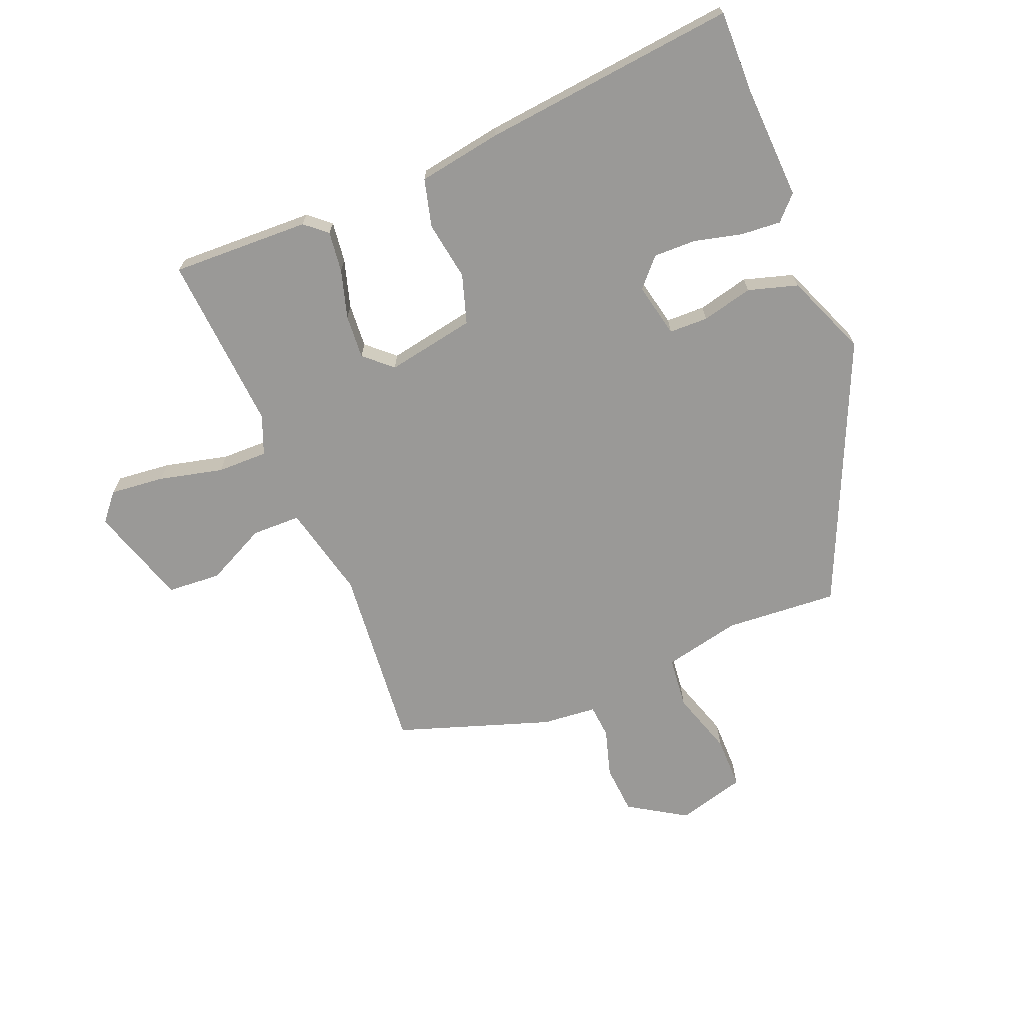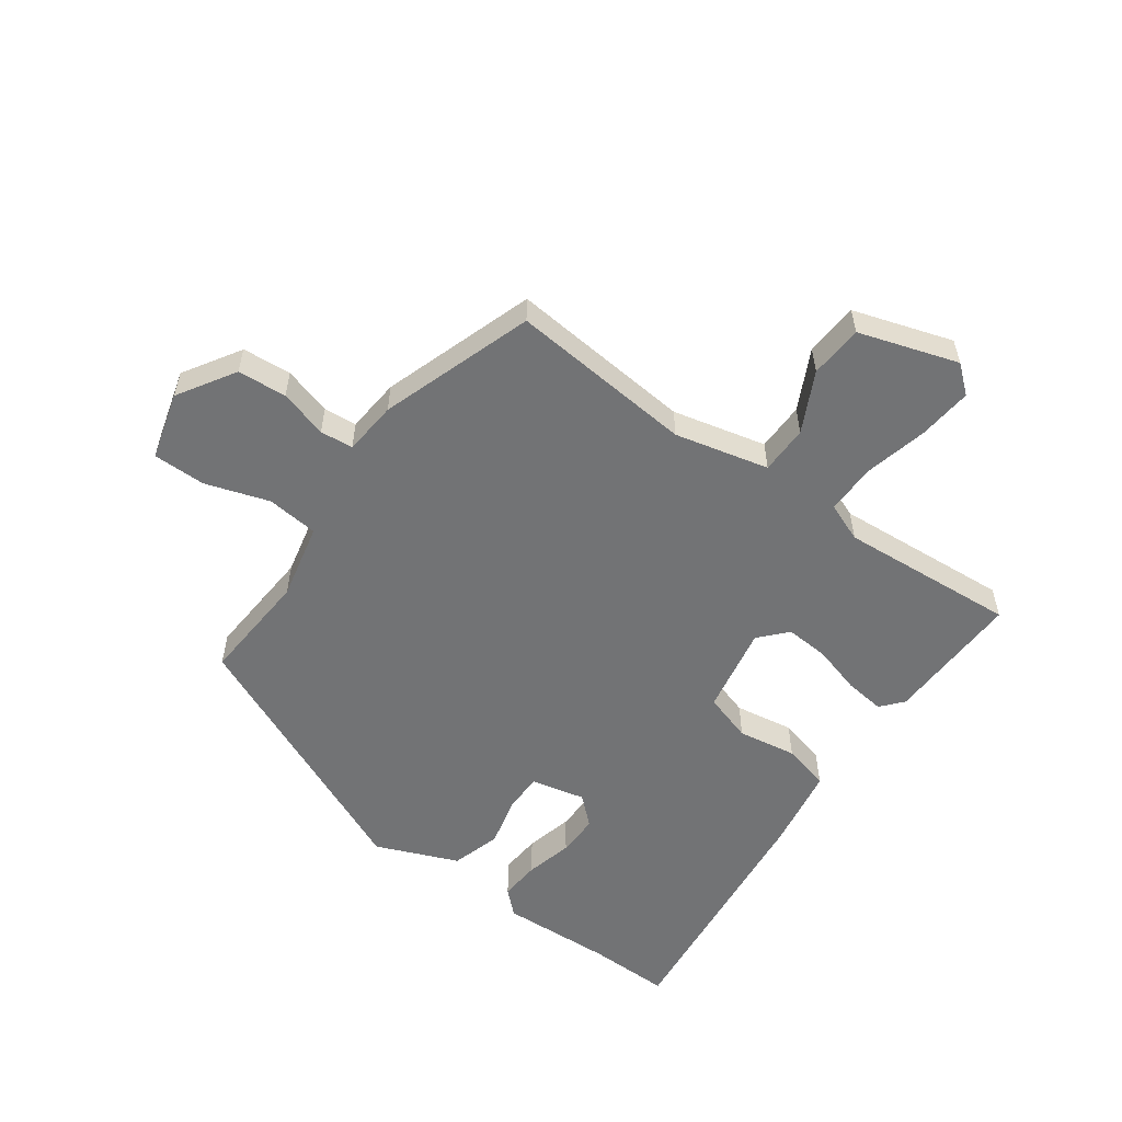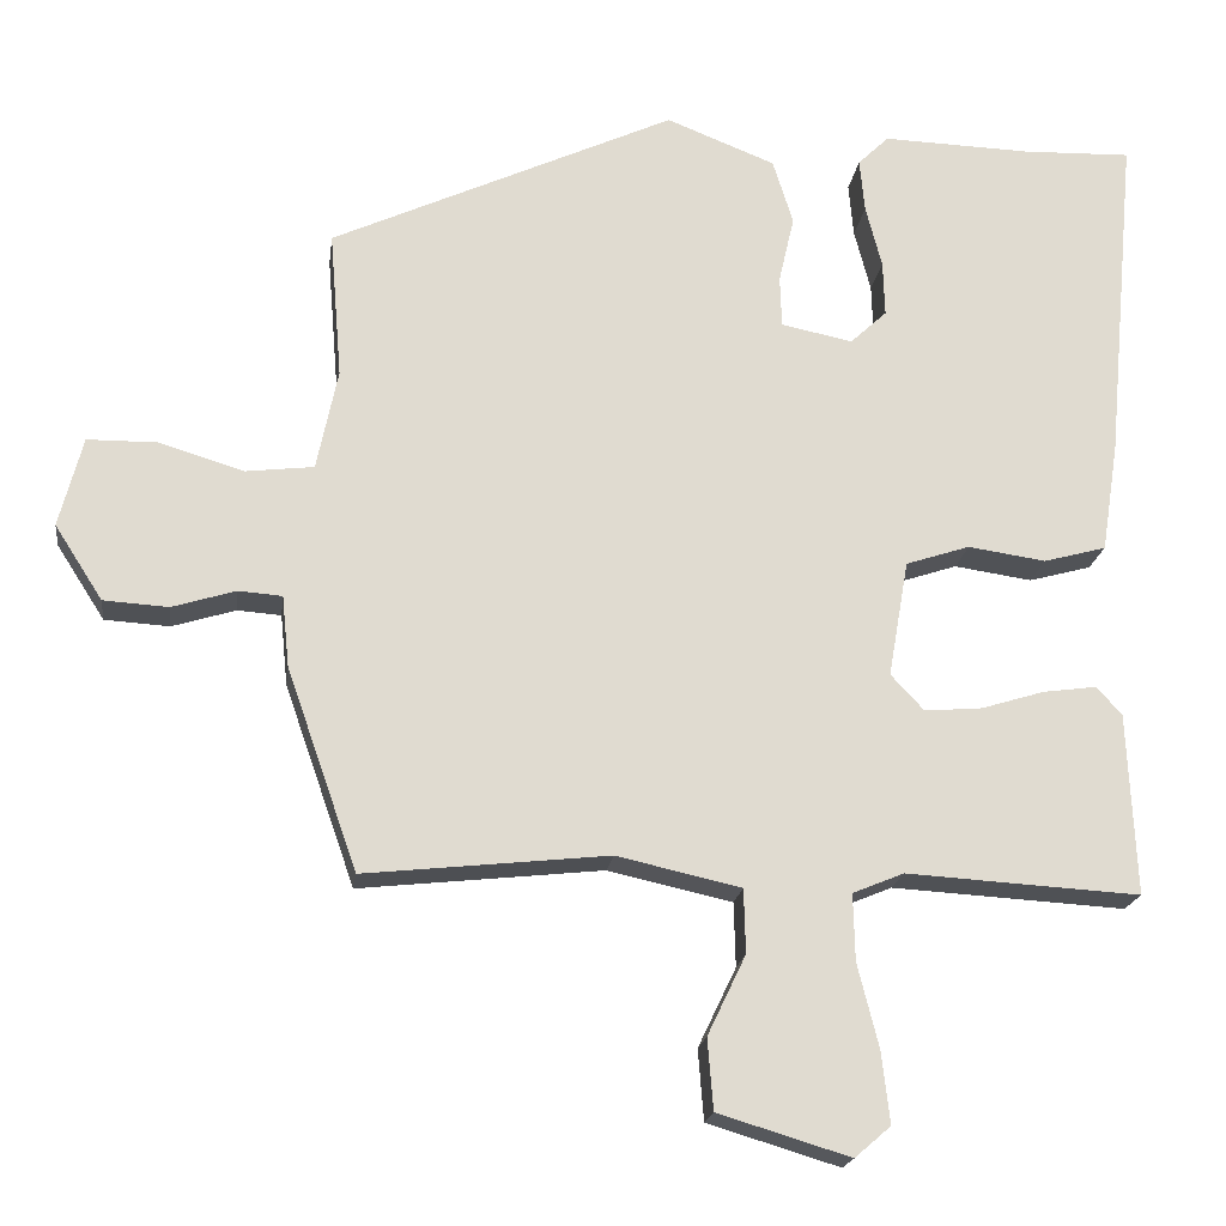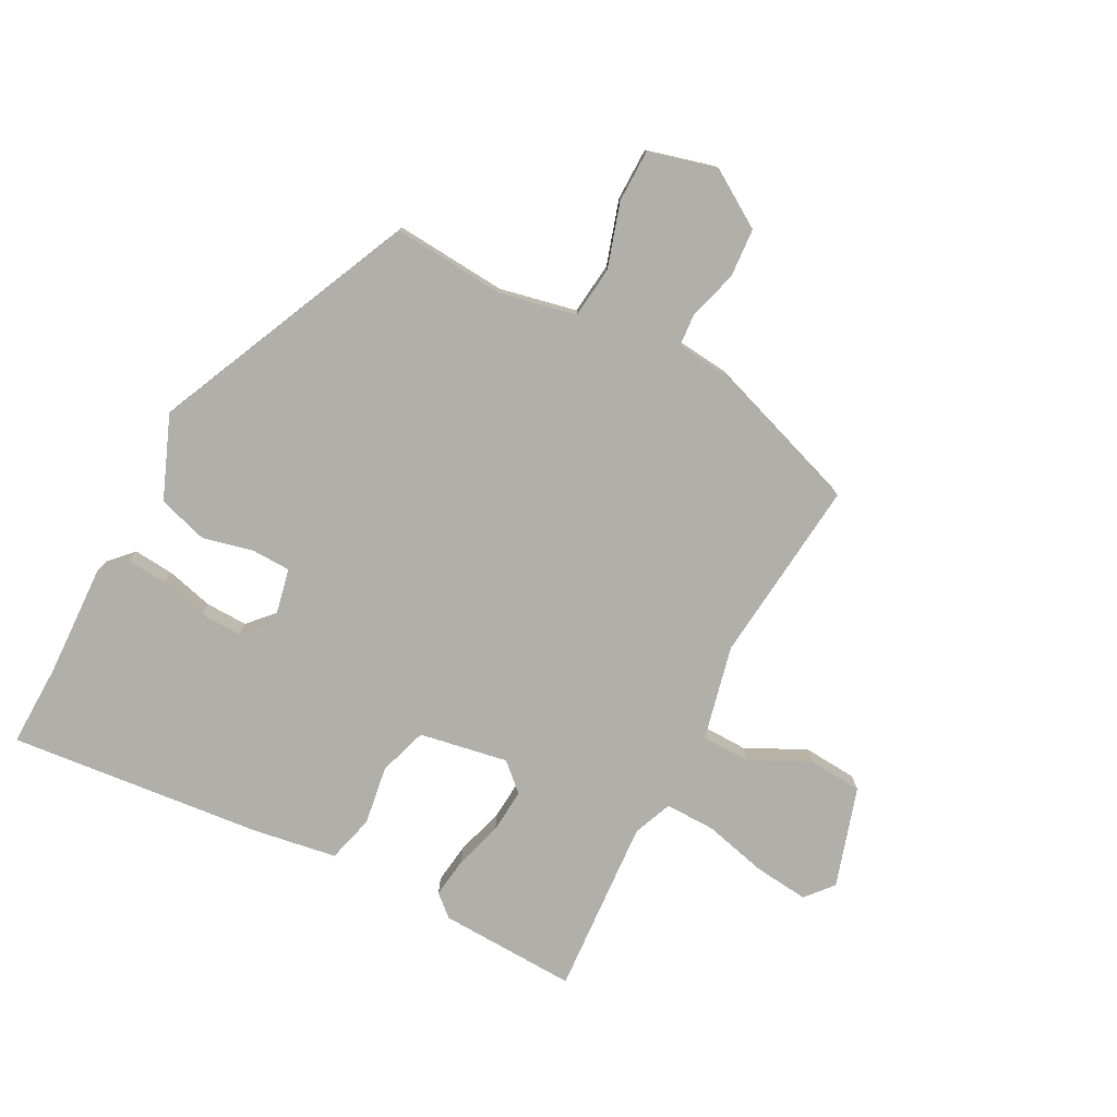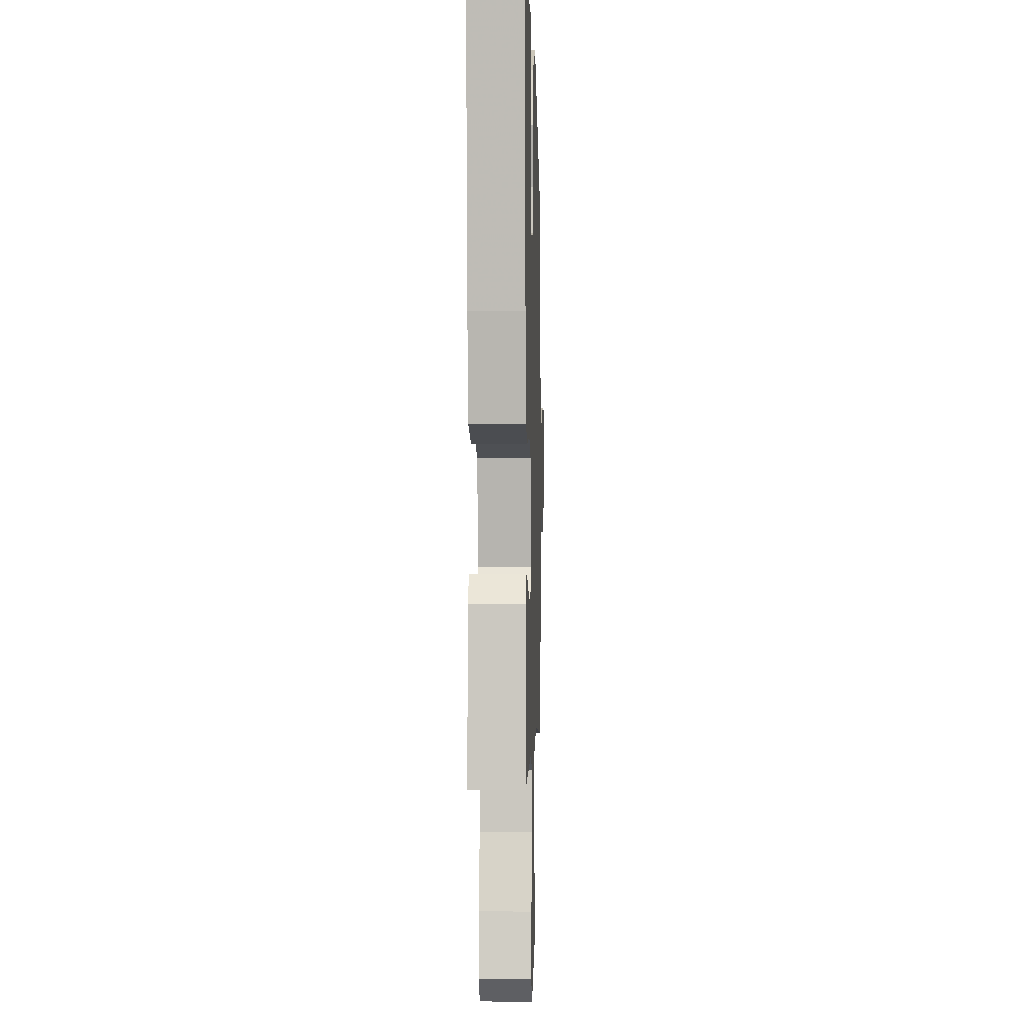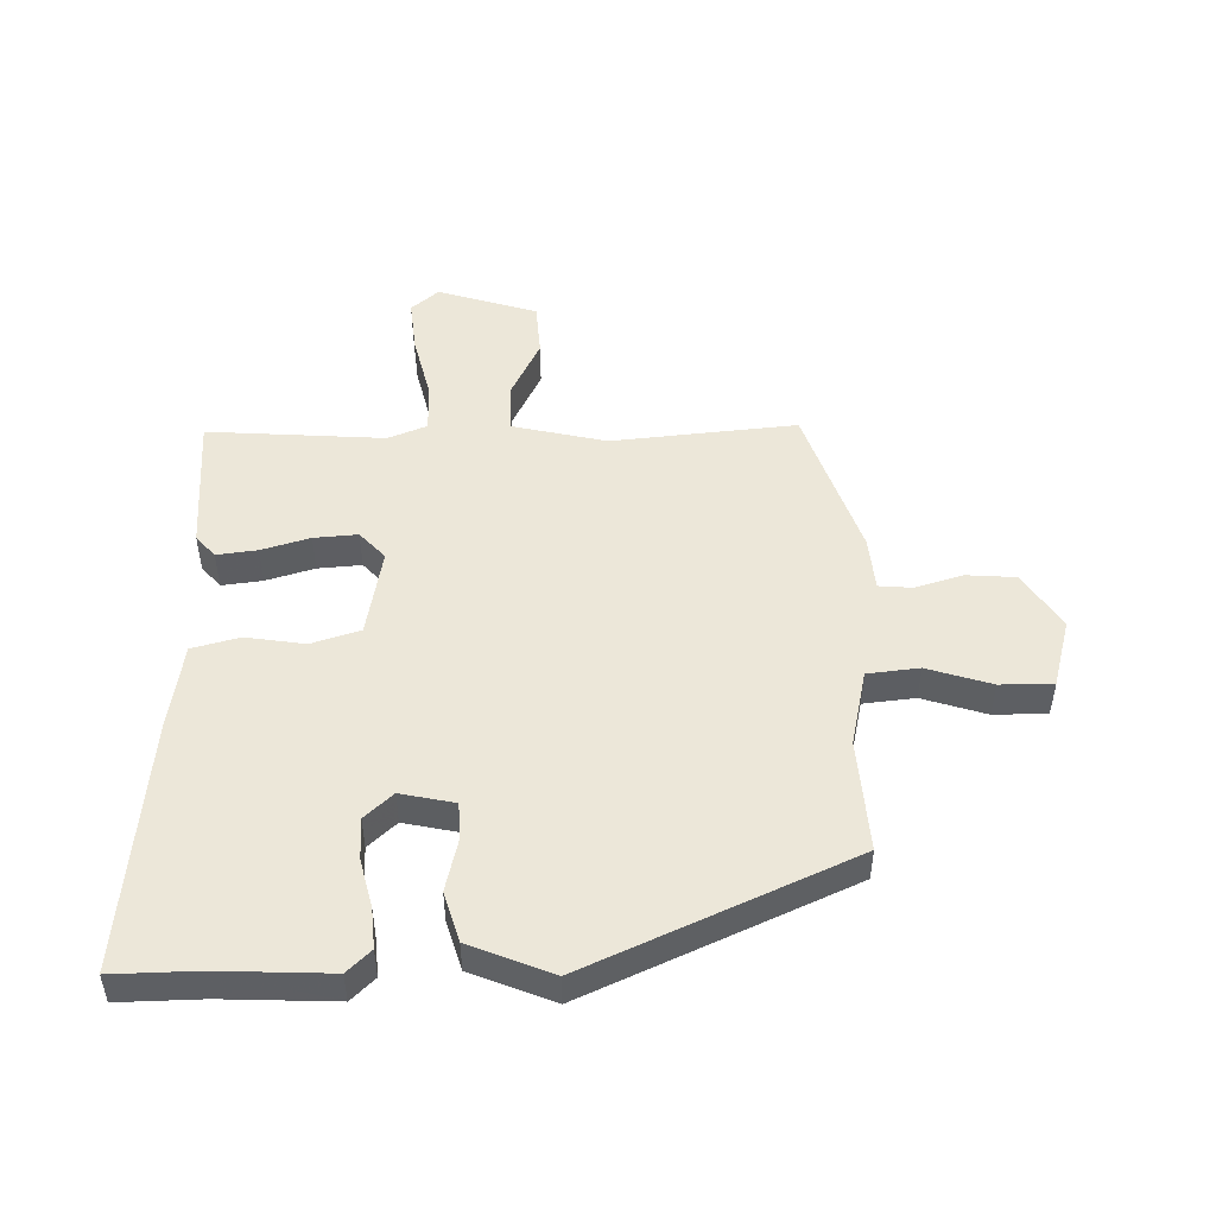
<metadata>
{"format":"obj","ext":"obj","renderer":"f3d","projection":"perspective","resolution":1024,"background":"white","views":[{"elev":-68.9,"azim":-67.1,"up":"+Y"},{"elev":-55.8,"azim":145.1,"up":"+Y"},{"elev":-19.4,"azim":172.6,"up":"+Z"},{"elev":-78.0,"azim":62.6,"up":"+Y"},{"elev":-0.5,"azim":-88.3,"up":"+Z"},{"elev":49.6,"azim":-0.6,"up":"+Y"}]}
</metadata>
<code>
v -0.54 0.07 0.501
v -0.405 0.07 0.497
v -0.222 0.07 0.503
v -0.184 0.07 0.466
v -0.19 0.07 0.4
v -0.21 0.07 0.323
v -0.212 0.07 0.255
v -0.167 0.07 0.213
v -0.079 0.07 0.231
v -0.077 0.07 0.294
v -0.096 0.07 0.377
v -0.071 0.07 0.457
v 0.063 0.07 0.51
v 0.487 0.07 0.315
v 0.472 0.07 0.133
v 0.498 0.07 0.008
v 0.582 0.07 -0.002
v 0.686 0.07 0.03
v 0.772 0.07 0.029
v 0.801 0.07 -0.082
v 0.742 0.07 -0.174
v 0.662 0.07 -0.179
v 0.584 0.07 -0.155
v 0.53 0.07 -0.159
v 0.521 0.07 -0.247
v 0.434 0.07 -0.495
v 0.134 0.07 -0.463
v -0.019 0.07 -0.497
v -0.021 0.07 -0.576
v 0.026 0.07 -0.674
v 0.019 0.07 -0.761
v -0.143 0.07 -0.81
v -0.187 0.07 -0.772
v -0.177 0.07 -0.684
v -0.151 0.07 -0.581
v -0.149 0.07 -0.499
v -0.212 0.07 -0.473
v -0.5 0.07 -0.49
v -0.49 0.07 -0.266
v -0.459 0.07 -0.231
v -0.393 0.07 -0.24
v -0.315 0.07 -0.264
v -0.244 0.07 -0.27
v -0.203 0.07 -0.226
v -0.228 0.07 -0.082
v -0.307 0.07 -0.056
v -0.403 0.07 -0.07
v -0.48 0.07 -0.049
v -0.501 0.07 0.086
v -0.54 0 0.501
v -0.405 0 0.497
v -0.222 0 0.503
v -0.184 0 0.466
v -0.19 0 0.4
v -0.21 0 0.323
v -0.212 0 0.255
v -0.167 0 0.213
v -0.079 0 0.231
v -0.077 0 0.294
v -0.096 0 0.377
v -0.071 0 0.457
v 0.063 0 0.51
v 0.487 0 0.315
v 0.472 0 0.133
v 0.498 0 0.008
v 0.582 0 -0.002
v 0.686 0 0.03
v 0.772 0 0.029
v 0.801 0 -0.082
v 0.742 0 -0.174
v 0.662 0 -0.179
v 0.584 0 -0.155
v 0.53 0 -0.159
v 0.521 0 -0.247
v 0.434 0 -0.495
v 0.134 0 -0.463
v -0.019 0 -0.497
v -0.021 0 -0.576
v 0.026 0 -0.674
v 0.019 0 -0.761
v -0.143 0 -0.81
v -0.187 0 -0.772
v -0.177 0 -0.684
v -0.151 0 -0.581
v -0.149 0 -0.499
v -0.212 0 -0.473
v -0.5 0 -0.49
v -0.49 0 -0.266
v -0.459 0 -0.231
v -0.393 0 -0.24
v -0.315 0 -0.264
v -0.244 0 -0.27
v -0.203 0 -0.226
v -0.228 0 -0.082
v -0.307 0 -0.056
v -0.403 0 -0.07
v -0.48 0 -0.049
v -0.501 0 0.086
f 46 47 48 49
f 45 46 49 1
f 39 40 41 42
f 37 38 39 42
f 36 37 42 43
f 32 33 34 35
f 32 35 36
f 29 30 31 32
f 28 29 32 36
f 27 28 36 43
f 24 25 26 27
f 20 21 22 23
f 20 23 24
f 17 18 19 20
f 16 17 20 24
f 15 16 24 27
f 10 11 12 13
f 9 10 13 14
f 8 9 14 15
f 3 4 5 6
f 2 3 6 7
f 45 1 2 7
f 44 45 7 8
f 15 27 43 44
f 8 15 44
f 98 97 96 95
f 50 98 95 94
f 91 90 89 88
f 91 88 87 86
f 92 91 86 85
f 84 83 82 81
f 85 84 81
f 81 80 79 78
f 85 81 78 77
f 92 85 77 76
f 76 75 74 73
f 72 71 70 69
f 73 72 69
f 69 68 67 66
f 73 69 66 65
f 76 73 65 64
f 62 61 60 59
f 63 62 59 58
f 64 63 58 57
f 55 54 53 52
f 56 55 52 51
f 56 51 50 94
f 57 56 94 93
f 93 92 76 64
f 93 64 57
f 1 50 51 2
f 2 51 52 3
f 3 52 53 4
f 4 53 54 5
f 5 54 55 6
f 6 55 56 7
f 7 56 57 8
f 8 57 58 9
f 9 58 59 10
f 10 59 60 11
f 11 60 61 12
f 12 61 62 13
f 13 62 63 14
f 14 63 64 15
f 15 64 65 16
f 16 65 66 17
f 17 66 67 18
f 18 67 68 19
f 19 68 69 20
f 20 69 70 21
f 21 70 71 22
f 22 71 72 23
f 23 72 73 24
f 24 73 74 25
f 25 74 75 26
f 26 75 76 27
f 27 76 77 28
f 28 77 78 29
f 29 78 79 30
f 30 79 80 31
f 31 80 81 32
f 32 81 82 33
f 33 82 83 34
f 34 83 84 35
f 35 84 85 36
f 36 85 86 37
f 37 86 87 38
f 38 87 88 39
f 39 88 89 40
f 40 89 90 41
f 41 90 91 42
f 42 91 92 43
f 43 92 93 44
f 44 93 94 45
f 45 94 95 46
f 46 95 96 47
f 47 96 97 48
f 48 97 98 49
f 49 98 50 1

</code>
